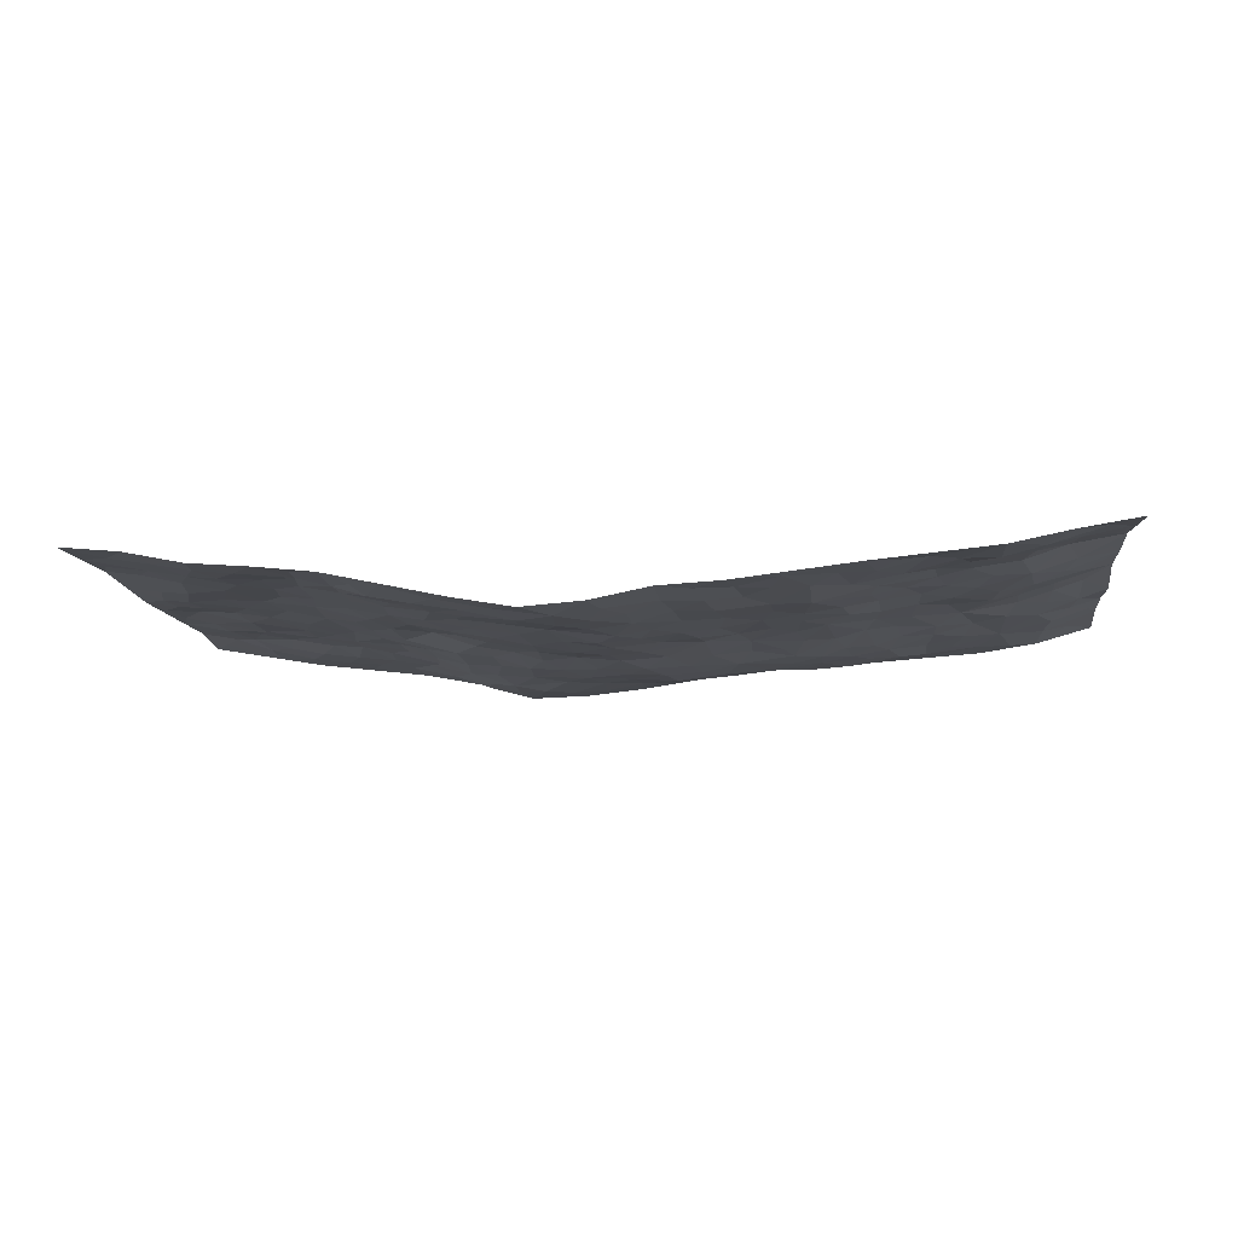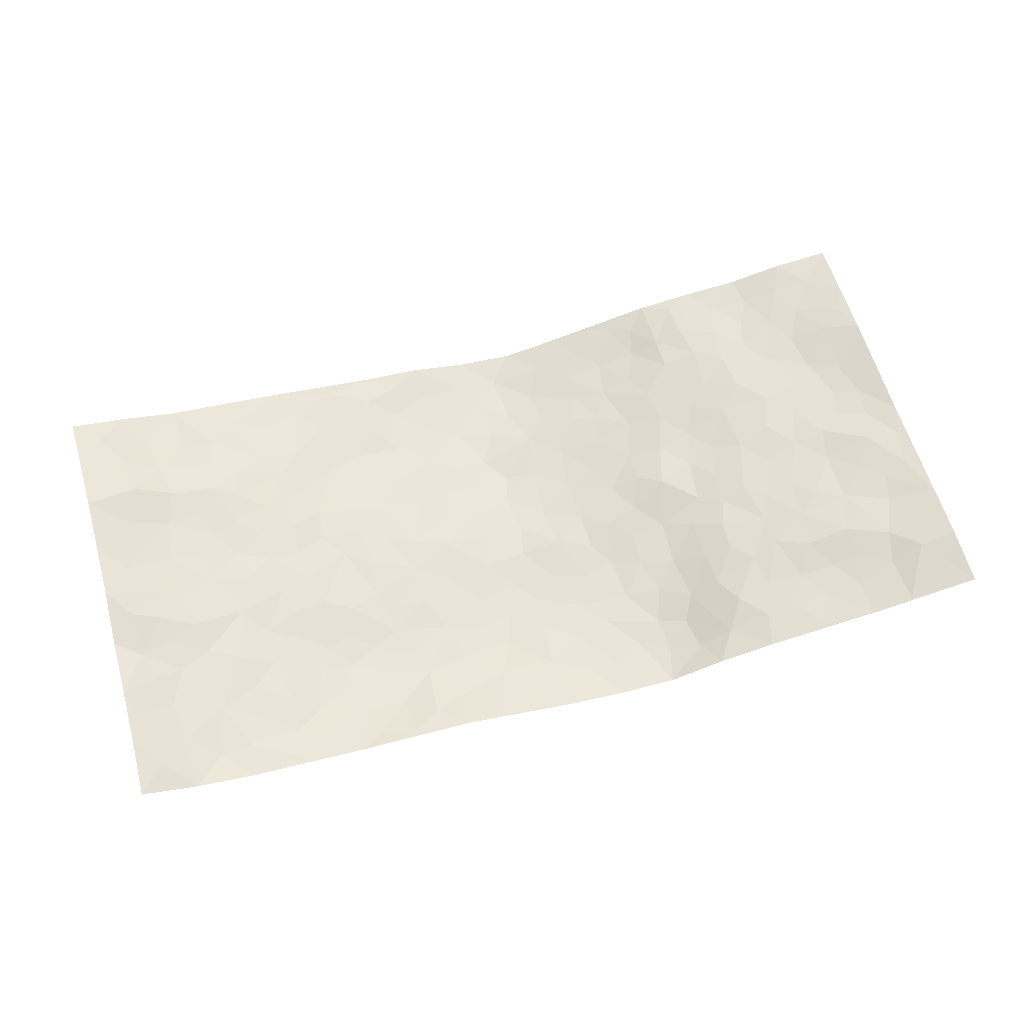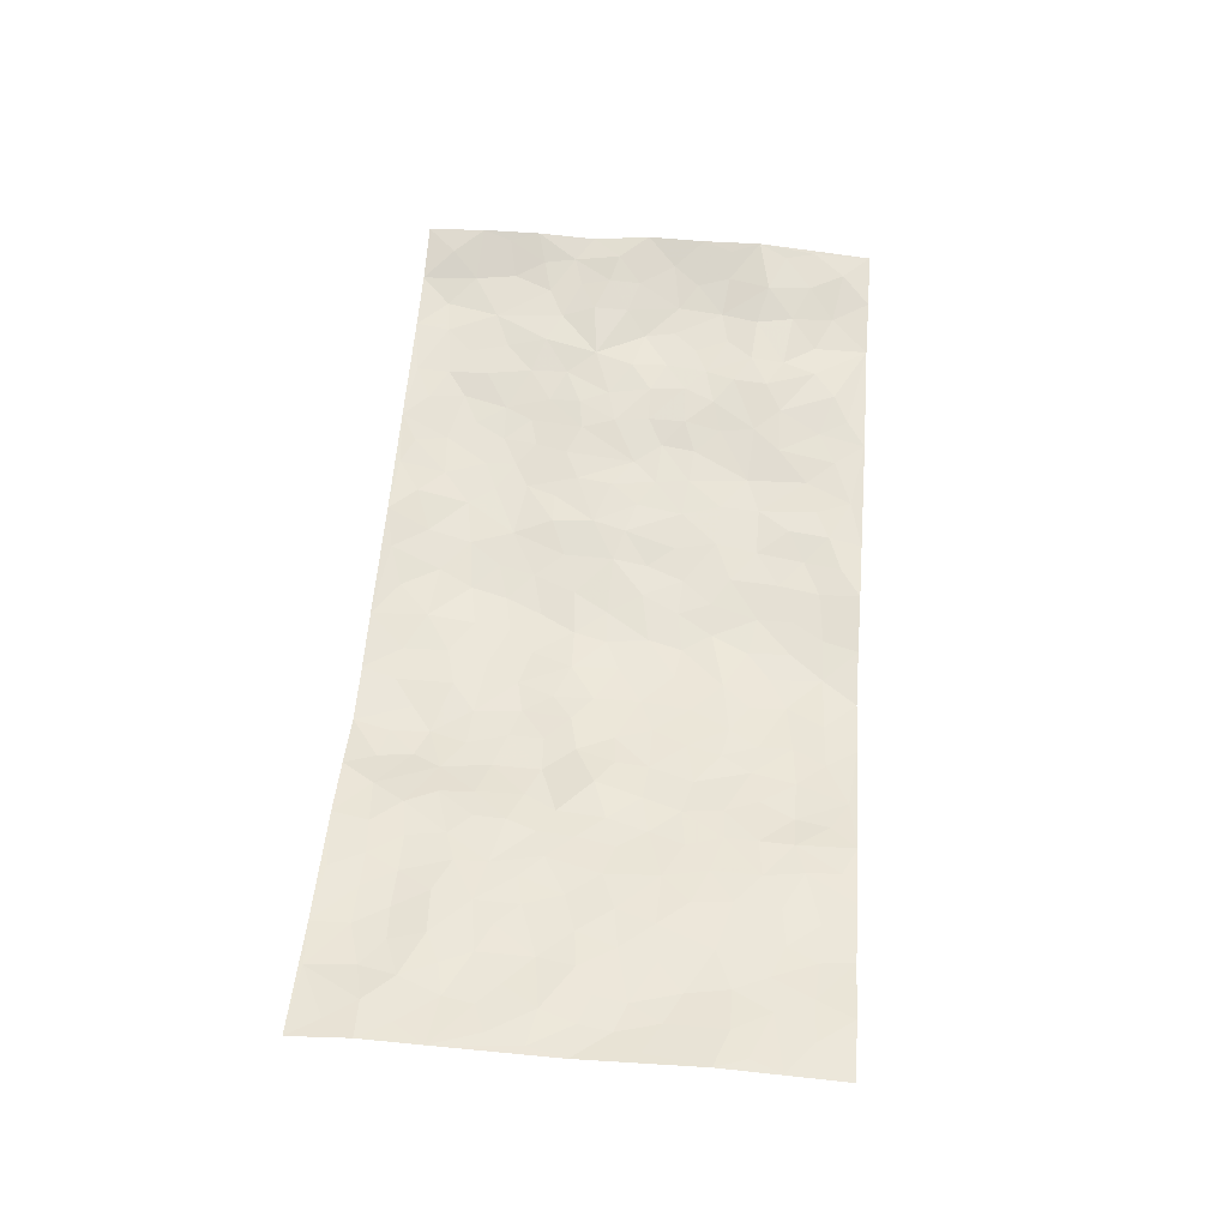
<metadata>
{"format":"obj","ext":"obj","renderer":"f3d","projection":"perspective","resolution":1024,"background":"white","views":[{"elev":-12.3,"azim":-173.3,"up":"+Z"},{"elev":60.4,"azim":-15.7,"up":"+Z"},{"elev":55.4,"azim":94.7,"up":"+Z"}]}
</metadata>
<code>
v -0.976 0.003409 0.07324
v -0.9785 0.9949 0.0598
v 0.9751 0.003055 0.07096
v 0.9758 0.9986 0.06061
v -0.7926 0.3926 0.04718
v -0.9703 0.4999 0.09437
v -0.8542 0.3585 0.05285
v 0.00116 0.00228 -0.04171
v -0.9728 0.2524 0.08313
v -0.9189 0.3392 0.06246
v -0.7352 0.002245 0.02213
v -0.9731 0.1276 0.08253
v -0.7087 0.2928 0.02758
v -0.8572 0.002866 0.04032
v -0.8394 0.2895 0.0421
v -0.489 0.003271 0.004721
v -0.9532 0.19 0.0751
v -0.2939 0.167 -0.0378
v -0.7749 0.3225 0.03414
v -0.8625 0.1214 0.04269
v -0.9202 0.06518 0.06504
v -0.797 0.06513 0.02526
v -0.6729 0.1274 0.01313
v -0.7245 0.07542 0.02107
v -0.8733 0.2086 0.04581
v -0.9071 0.2715 0.05986
v -0.7693 0.1778 0.02794
v -0.692 0.2101 0.01746
v -0.859 0.4882 0.06166
v -0.9747 0.3771 0.07329
v -0.7357 0.9956 0.01677
v -0.537 0.2224 -0.009672
v 0.2627 0.1581 -0.05808
v -0.9715 0.7481 0.09246
v -0.3662 0.3927 -0.02074
v -0.7792 0.7518 0.04585
v -0.7971 0.8297 0.04322
v -0.5793 0.4418 0.01269
v -0.5975 0.605 0.02075
v -0.49 0.9975 -0.006984
v -0.9496 0.686 0.08442
v -0.6596 0.5619 0.02119
v -0.3913 0.7529 -0.02508
v -0.5095 0.2799 -0.01264
v -0.4605 0.2251 -0.02252
v -0.4959 0.162 -0.01586
v -0.4475 0.6358 -0.008182
v -0.3656 0.5592 -0.01746
v 0.1656 0.4737 -0.04875
v -0.3343 0.2209 -0.03488
v -0.2097 0.6103 -0.03797
v -0.3744 0.6286 -0.01741
v -0.3013 0.06007 -0.01432
v -0.624 0.7096 0.02884
v -0.3957 0.194 -0.02929
v -0.8686 0.6174 0.05531
v -0.03794 0.3481 -0.06319
v 0.05785 0.3395 -0.06015
v 0.2968 0.4514 -0.02897
v -0.0944 0.5513 -0.04969
v -0.1648 0.5555 -0.04495
v 0.09235 0.63 -0.06058
v -0.6315 0.3461 0.01177
v -0.7473 0.5734 0.02772
v -0.9458 0.8082 0.07855
v -0.5606 0.1293 -0.00685
v -0.3662 0.01462 -0.003096
v -0.7914 0.4661 0.04581
v -0.6165 0.1725 0.007947
v -0.6138 0.01915 0.01205
v -0.2429 0.00582 -0.00603
v -0.6158 0.08864 0.005413
v -0.5465 0.05386 0.001014
v -0.4308 0.03818 -0.007686
v -0.4518 0.1035 -0.02002
v -0.8872 0.6854 0.06345
v -0.967 0.8715 0.07477
v -0.7353 0.5085 0.02574
v 0.0004523 0.9978 -0.06482
v -0.8013 0.6751 0.03838
v -0.561 0.3149 -0.0003868
v -0.5103 0.4604 0.004623
v 0.006651 0.5709 -0.06386
v -0.04917 0.4826 -0.0566
v 0.003559 0.4195 -0.05962
v -0.124 0.1283 -0.04761
v -0.5663 0.6693 0.01893
v -0.9102 0.5617 0.0688
v -0.7299 0.6906 0.03302
v -0.4488 0.2968 -0.01865
v -0.6301 0.2674 0.01035
v -0.4999 0.6876 0.001489
v -0.1715 0.4847 -0.03721
v -0.261 0.4356 -0.02815
v -0.6446 0.6484 0.02583
v -0.01007 0.1173 -0.05053
v -0.4144 0.5097 -0.01497
v -0.3433 0.288 -0.03138
v -0.2388 0.5033 -0.02697
v -0.18 0.3818 -0.0451
v -0.9714 0.6237 0.09014
v -0.7033 0.6223 0.02577
v -0.8116 0.5791 0.03906
v -0.3627 0.1098 -0.02782
v -0.5196 0.5325 0.004238
v -0.6803 0.4058 0.02545
v -0.1299 0.3241 -0.05489
v -0.1493 0.2492 -0.05405
v -0.5153 0.6108 0.008354
v 0.1084 0.7287 -0.05794
v -0.003194 0.2148 -0.05913
v -0.07295 0.273 -0.06364
v 0.005068 0.2882 -0.06305
v -0.4281 0.3631 -0.01277
v -0.1965 0.1839 -0.0458
v -0.6516 0.4874 0.02483
v -0.5545 0.3806 0.00702
v -0.4903 0.3909 -0.001696
v -0.3063 0.5237 -0.02314
v -0.2577 0.3497 -0.03143
v -0.354 0.4665 -0.01796
v -0.226 0.2709 -0.04234
v -0.09017 0.411 -0.05157
v -0.5922 0.5308 0.01709
v -0.09228 0.1977 -0.06162
v -0.2131 0.09431 -0.03275
v -0.3993 0.2581 -0.02842
v -0.9202 0.4375 0.0795
v -0.8616 0.4208 0.0633
v 0.09216 0.4225 -0.05099
v 0.2099 0.2381 -0.05494
v 0.08314 0.5164 -0.06081
v 0.01987 0.4876 -0.06175
v 0.1664 0.393 -0.05006
v 0.7885 0.4973 0.04351
v 0.2197 0.4338 -0.03991
v 0.2671 0.314 -0.04378
v 0.1608 0.567 -0.05476
v 0.1236 0.9976 -0.07346
v -0.2919 0.6192 -0.02655
v 0.4237 0.88 -0.01897
v 0.4865 0.9987 0.0004042
v -0.2144 0.7804 -0.04192
v -0.0584 0.8636 -0.06145
v -0.3212 0.3483 -0.02899
v -0.4581 0.5653 -0.007774
v -0.07313 0.05369 -0.03924
v -0.1565 0.02461 -0.02236
v 0.1242 0.002045 -0.05456
v 0.01326 0.8594 -0.07125
v -0.01688 0.6991 -0.0673
v 0.4201 0.1974 -0.01348
v 0.3422 0.2906 -0.03525
v 0.5885 0.5267 0.01973
v 0.5227 0.5472 0.00596
v 0.4528 0.136 -0.003745
v 0.5199 0.2284 0.007016
v 0.4131 0.3623 -0.01478
v 0.02292 0.6402 -0.06869
v -0.05889 0.627 -0.05828
v -0.1462 0.7292 -0.04745
v -0.08615 0.6927 -0.05538
v -0.06058 0.7906 -0.06348
v -0.1361 0.6325 -0.0501
v 0.02077 0.774 -0.06883
v 0.2453 0.998 -0.05188
v -0.01857 0.926 -0.06427
v -0.2689 0.8455 -0.03092
v -0.1996 0.8796 -0.04392
v -0.3161 0.7801 -0.03151
v -0.2446 0.9978 -0.03491
v -0.2276 0.6956 -0.03694
v -0.3176 0.6995 -0.02745
v -0.14 0.8291 -0.05002
v -0.1211 0.9975 -0.0413
v 0.2173 0.7458 -0.04478
v 0.1738 0.6669 -0.05239
v 0.3262 0.595 -0.0275
v 0.2606 0.5229 -0.03615
v 0.2657 0.6657 -0.03797
v 0.4217 0.7444 -0.008104
v 0.3546 0.6831 -0.0236
v 0.285 0.7332 -0.03439
v 0.0687 0.9282 -0.07581
v 0.07916 0.8221 -0.07158
v 0.1462 0.857 -0.06755
v 0.2504 0.8728 -0.04855
v 0.3208 0.7934 -0.03199
v 0.2323 0.5954 -0.04438
v -0.8784 0.8655 0.05876
v -0.6801 0.8154 0.03011
v -0.8632 0.7736 0.06876
v -0.8565 0.9956 0.04045
v -0.9193 0.9373 0.06004
v -0.8105 0.9183 0.03194
v -0.7333 0.8825 0.021
v -0.6051 0.9283 0.01479
v -0.6616 0.8843 0.02036
v -0.6845 0.7448 0.03523
v -0.5592 0.8134 0.0115
v -0.6192 0.7804 0.02714
v -0.5116 0.8999 -0.002311
v -0.3921 0.8772 -0.02126
v -0.5456 0.9592 0.002692
v -0.4646 0.815 -0.006495
v -0.4432 0.9353 -0.01216
v -0.3457 0.9721 -0.02406
v -0.5111 0.7597 0.002341
v -0.3208 0.9005 -0.02837
v -0.2585 0.9298 -0.0316
v 0.1564 0.7843 -0.05839
v 0.2543 0.8039 -0.04479
v 0.1885 0.9326 -0.05933
v 0.3914 0.8123 -0.01837
v 0.3371 0.8806 -0.03531
v 0.3799 0.9825 -0.02288
v 0.2882 0.9373 -0.04083
v 0.4397 0.9482 -0.012
v 0.3778 0.4935 -0.007318
v 0.3241 0.529 -0.02132
v 0.482 0.6044 -0.002144
v 0.43 0.6647 -0.007722
v 0.4041 0.5881 -0.01093
v 0.354 0.191 -0.03525
v 0.4786 0.3354 0.002657
v 0.4576 0.5228 -0.004199
v 0.3472 0.3889 -0.03022
v -0.1238 0.9139 -0.04912
v -0.183 0.957 -0.03855
v 0.3228 0.1339 -0.04712
v 0.6095 0.01586 0.01383
v 0.2022 0.3338 -0.05407
v 0.2715 0.3852 -0.03887
v 0.5804 0.2486 0.01762
v 0.7319 0.9985 0.02367
v 0.9744 0.2517 0.07678
v 0.4886 0.8125 0.004568
v 0.7152 0.4878 0.03342
v 0.4855 0.7471 0.002505
v 0.9755 0.5006 0.06839
v 0.6658 0.2949 0.02976
v 0.507 0.4685 0.005021
v 0.7747 0.3118 0.04188
v 0.5584 0.4162 0.01454
v 0.4869 0.002873 -0.0008057
v 0.09053 0.2518 -0.06143
v 0.5025 0.07805 0.002194
v 0.1351 0.3189 -0.05716
v 0.4149 0.2676 -0.01403
v 0.8706 0.2661 0.05533
v 0.6388 0.4624 0.02253
v 0.5754 0.08344 0.01083
v 0.4475 0.4265 -0.007164
v 0.6046 0.3725 0.01923
v 0.2884 0.2334 -0.0479
v 0.4754 0.2724 0.001176
v 0.2671 0.07909 -0.0575
v 0.3657 0.003331 -0.02439
v 0.2475 0.002517 -0.05804
v 0.2032 0.115 -0.0636
v 0.06862 0.1694 -0.05835
v 0.1461 0.1896 -0.05752
v 0.6101 0.1489 0.01497
v 0.7742 0.4236 0.03789
v 0.7443 0.2222 0.0435
v 0.6488 0.08224 0.0173
v 0.6664 0.3854 0.02685
v 0.7146 0.3401 0.03642
v 0.8824 0.3271 0.05812
v 0.7426 0.5679 0.03529
v 0.6899 0.1472 0.02448
v 0.7608 0.1515 0.03739
v 0.8369 0.3684 0.05105
v 0.9385 0.3505 0.06833
v 0.8824 0.4393 0.06021
v 0.5792 0.3138 0.0156
v 0.8182 0.1076 0.04374
v 0.3343 0.06399 -0.04322
v 0.4096 0.06989 -0.01749
v 0.07198 0.07744 -0.05642
v 0.1443 0.07223 -0.05903
v 0.9736 0.7497 0.07451
v 0.73 0.08091 0.02746
v 0.6518 0.2168 0.02832
v 0.9574 0.4255 0.06813
v 0.9043 0.5094 0.05542
v 0.8048 0.2515 0.05014
v 0.5303 0.1494 0.005975
v 0.7321 0.003155 0.02851
v 0.5005 0.3947 0.00343
v 0.9358 0.06528 0.06811
v 0.9734 0.1273 0.081
v 0.8365 0.1817 0.05324
v 0.8938 0.1258 0.06657
v 0.8267 0.01072 0.04532
v 0.9331 0.1895 0.07094
v 0.6629 0.5561 0.03045
v 0.6889 0.6332 0.0336
v 0.5826 0.6365 0.01833
v 0.8243 0.6915 0.03944
v 0.6287 0.7718 0.0244
v 0.9536 0.6251 0.06623
v 0.7652 0.642 0.03705
v 0.8533 0.5953 0.04483
v 0.7314 0.744 0.03147
v 0.8439 0.5307 0.04695
v 0.914 0.5743 0.05493
v 0.8898 0.6595 0.05182
v 0.6371 0.6928 0.02792
v 0.5628 0.7244 0.01515
v 0.5074 0.675 0.005087
v 0.8509 0.8523 0.04736
v 0.7103 0.8711 0.02423
v 0.8099 0.7768 0.04026
v 0.8939 0.7779 0.0584
v 0.7783 0.8442 0.03615
v 0.9718 0.8741 0.06715
v 0.6919 0.8026 0.02704
v 0.95 0.8114 0.06783
v 0.7401 0.9316 0.0257
v 0.8528 0.9987 0.04847
v 0.6091 0.9987 0.01378
v 0.8183 0.926 0.04159
v 0.9043 0.9281 0.05454
v 0.6595 0.9346 0.01726
v 0.5539 0.902 0.01368
v 0.4894 0.8817 0.001113
v 0.5475 0.9702 0.009974
v 0.5668 0.8224 0.01688
v 0.6337 0.8611 0.02198
f 29 6 128
f 12 21 20
f 26 10 9
f 55 45 46
f 27 19 15
f 26 9 17
f 101 6 88
f 12 1 21
f 7 15 19
f 125 86 96
f 84 123 85
f 129 29 128
f 25 27 15
f 12 20 17
f 73 75 66
f 22 14 11
f 26 17 25
f 9 12 17
f 25 15 26
f 5 129 7
f 52 146 48
f 55 18 50
f 7 19 5
f 20 27 25
f 124 82 105
f 41 76 34
f 20 14 22
f 14 20 21
f 14 21 1
f 24 22 11
f 24 27 22
f 72 66 69
f 69 32 91
f 70 24 11
f 24 23 27
f 17 20 25
f 27 20 22
f 10 15 7
f 10 26 15
f 23 28 27
f 27 13 19
f 28 23 69
f 13 27 28
f 119 121 94
f 10 7 129
f 6 30 128
f 9 10 30
f 36 192 80
f 80 102 89
f 118 81 44
f 64 103 78
f 115 126 86
f 45 32 46
f 91 63 13
f 129 68 29
f 95 87 54
f 95 54 199
f 202 40 204
f 82 97 105
f 29 88 6
f 18 55 104
f 148 126 71
f 38 82 124
f 50 18 122
f 117 82 38
f 5 19 106
f 82 117 118
f 80 64 102
f 127 45 55
f 194 77 190
f 98 35 114
f 39 124 105
f 127 50 98
f 106 19 13
f 66 75 46
f 39 95 42
f 63 117 38
f 95 89 102
f 101 56 76
f 51 140 99
f 18 53 126
f 62 83 132
f 45 127 90
f 112 113 57
f 103 29 68
f 130 85 58
f 109 39 105
f 35 94 121
f 113 246 58
f 151 165 163
f 120 100 94
f 114 127 98
f 192 190 65
f 95 39 87
f 36 191 37
f 67 104 74
f 56 101 88
f 13 63 106
f 192 34 76
f 268 241 243
f 108 115 125
f 93 84 60
f 133 84 85
f 156 288 157
f 101 76 41
f 80 103 64
f 105 97 146
f 99 61 51
f 92 109 47
f 125 96 111
f 158 227 153
f 75 104 55
f 69 66 32
f 81 91 32
f 106 78 68
f 42 64 78
f 77 34 65
f 24 70 72
f 75 73 16
f 16 71 67
f 2 34 77
f 13 28 91
f 103 56 88
f 56 80 76
f 72 69 23
f 11 16 70
f 16 73 70
f 16 67 74
f 115 18 126
f 24 72 23
f 73 72 70
f 16 74 75
f 72 73 66
f 32 45 44
f 84 83 60
f 66 46 32
f 78 106 116
f 117 63 81
f 67 53 104
f 103 68 78
f 69 91 28
f 36 80 89
f 106 38 116
f 106 68 5
f 81 118 117
f 62 132 138
f 32 44 81
f 53 67 71
f 57 58 85
f 123 100 107
f 93 60 61
f 33 230 224
f 8 96 147
f 132 133 130
f 140 48 119
f 93 100 123
f 122 98 50
f 164 60 160
f 53 71 126
f 125 112 108
f 193 194 195
f 75 55 46
f 63 91 81
f 56 103 80
f 196 198 31
f 18 104 53
f 121 48 97
f 38 106 63
f 118 97 82
f 97 35 121
f 51 172 140
f 130 134 49
f 87 39 109
f 288 252 263
f 97 114 35
f 47 43 92
f 57 113 58
f 248 130 58
f 34 101 41
f 114 90 127
f 116 124 42
f 145 94 35
f 118 114 97
f 167 79 175
f 98 145 35
f 85 123 57
f 43 47 52
f 199 36 89
f 42 78 116
f 159 83 62
f 88 29 103
f 74 104 75
f 118 44 90
f 173 140 172
f 42 95 102
f 190 192 37
f 65 190 77
f 89 95 199
f 125 111 112
f 92 87 109
f 18 115 122
f 177 180 176
f 112 57 107
f 109 105 146
f 93 94 100
f 285 286 275
f 96 86 147
f 137 232 131
f 57 123 107
f 87 92 208
f 49 134 136
f 132 130 49
f 161 164 162
f 50 127 55
f 122 108 107
f 122 107 100
f 48 140 52
f 118 90 114
f 99 119 94
f 123 84 93
f 36 37 192
f 48 121 119
f 120 122 100
f 39 42 124
f 38 124 116
f 248 58 246
f 44 45 90
f 98 122 120
f 146 52 47
f 94 93 99
f 168 209 170
f 212 183 188
f 202 197 200
f 42 102 64
f 107 108 112
f 99 93 61
f 8 280 96
f 112 111 113
f 125 115 86
f 115 108 122
f 128 30 10
f 5 68 129
f 10 129 128
f 132 49 138
f 83 84 133
f 130 133 85
f 83 133 132
f 248 134 130
f 156 152 224
f 151 110 165
f 212 186 211
f 153 224 249
f 254 251 244
f 246 261 262
f 225 158 249
f 49 136 179
f 185 184 150
f 214 188 181
f 181 188 182
f 161 163 174
f 143 170 172
f 110 211 185
f 184 79 167
f 174 228 169
f 62 110 159
f 163 150 144
f 210 169 229
f 170 143 168
f 176 211 110
f 98 120 145
f 94 145 120
f 48 146 97
f 109 146 47
f 148 86 126
f 147 86 148
f 71 8 148
f 8 147 148
f 244 276 254
f 232 136 134
f 174 143 161
f 60 83 160
f 163 162 151
f 159 160 83
f 261 281 262
f 259 281 149
f 219 220 59
f 246 113 111
f 33 255 131
f 157 256 152
f 137 255 153
f 230 278 279
f 262 260 33
f 154 155 242
f 131 255 137
f 248 131 232
f 281 280 149
f 259 258 278
f 220 179 59
f 159 151 160
f 162 160 151
f 164 61 60
f 228 174 144
f 144 174 163
f 159 110 151
f 161 172 164
f 186 184 185
f 161 162 163
f 61 164 51
f 160 162 164
f 187 217 213
f 150 163 165
f 205 202 200
f 79 184 139
f 170 43 173
f 174 169 143
f 161 143 172
f 167 144 150
f 176 180 183
f 172 170 173
f 223 226 221
f 185 150 165
f 99 140 119
f 207 206 203
f 172 51 164
f 43 52 173
f 173 52 140
f 167 175 228
f 228 229 169
f 210 168 169
f 177 110 62
f 189 138 179
f 62 138 177
f 136 232 233
f 181 182 222
f 150 184 167
f 178 180 189
f 49 179 138
f 177 138 189
f 180 178 182
f 178 179 220
f 307 308 304
f 222 223 221
f 215 187 188
f 176 183 212
f 187 213 186
f 214 215 188
f 185 211 186
f 237 181 239
f 182 188 183
f 110 185 165
f 216 215 141
f 211 176 212
f 182 183 180
f 176 110 177
f 213 184 186
f 178 189 179
f 177 189 180
f 195 190 37
f 197 198 200
f 195 194 190
f 34 192 65
f 80 192 76
f 37 196 195
f 194 2 77
f 193 2 194
f 196 37 191
f 31 193 195
f 198 196 191
f 31 195 196
f 199 201 191
f 197 204 31
f 198 191 201
f 31 198 197
f 201 199 54
f 36 199 191
f 54 208 201
f 208 43 205
f 208 54 87
f 198 201 200
f 206 205 203
f 43 170 203
f 210 207 209
f 40 202 206
f 31 204 40
f 197 202 204
f 208 205 200
f 43 203 205
f 205 206 202
f 203 209 207
f 171 40 207
f 40 206 207
f 208 200 201
f 43 208 92
f 170 209 203
f 168 143 169
f 207 210 171
f 168 210 209
f 188 187 212
f 212 187 186
f 166 139 213
f 184 213 139
f 237 214 181
f 215 214 141
f 216 141 218
f 213 217 166
f 142 166 216
f 217 216 166
f 187 215 217
f 216 217 215
f 237 141 214
f 142 216 218
f 223 222 182
f 179 136 59
f 223 220 219
f 267 238 251
f 237 327 141
f 223 182 178
f 158 290 253
f 220 223 178
f 59 233 227
f 233 59 136
f 248 246 131
f 153 249 158
f 251 254 267
f 223 219 226
f 111 261 246
f 297 251 238
f 276 256 157
f 167 228 144
f 229 228 175
f 175 171 229
f 229 171 210
f 260 257 33
f 265 271 272
f 266 289 283
f 269 243 250
f 249 224 152
f 266 283 271
f 227 233 137
f 253 227 158
f 325 313 320
f 135 264 275
f 310 329 239
f 270 298 297
f 249 256 225
f 275 273 269
f 311 222 221
f 155 154 299
f 234 276 157
f 310 311 299
f 222 239 181
f 221 226 155
f 266 263 252
f 242 290 244
f 264 273 275
f 273 264 243
f 242 244 154
f 276 290 225
f 288 234 157
f 240 282 302
f 275 286 306
f 225 290 158
f 234 263 284
f 241 254 276
f 233 232 137
f 137 153 227
f 264 135 238
f 244 251 154
f 260 259 257
f 227 253 219
f 33 224 255
f 154 297 299
f 240 302 307
f 297 154 251
f 264 268 243
f 253 226 219
f 271 284 263
f 277 294 293
f 290 242 253
f 241 234 284
f 59 227 219
f 242 155 226
f 252 245 231
f 157 152 156
f 257 230 33
f 152 256 249
f 278 230 257
f 262 33 131
f 224 153 255
f 259 278 257
f 134 248 232
f 230 279 224
f 96 261 111
f 261 96 280
f 280 281 261
f 246 262 131
f 252 247 245
f 268 267 241
f 283 277 272
f 288 247 252
f 275 274 285
f 295 291 294
f 267 268 264
f 263 234 288
f 309 310 299
f 290 276 244
f 283 272 271
f 267 254 241
f 265 243 241
f 236 240 285
f 297 238 270
f 303 305 298
f 241 276 234
f 221 155 299
f 272 277 293
f 250 243 287
f 286 285 240
f 284 271 265
f 271 263 266
f 295 3 291
f 225 256 276
f 241 284 265
f 289 266 231
f 3 292 291
f 321 235 323
f 293 294 296
f 279 278 258
f 245 279 258
f 279 156 224
f 260 281 259
f 280 8 149
f 262 281 260
f 231 266 252
f 267 264 238
f 306 304 270
f 283 289 295
f 243 269 273
f 236 269 250
f 294 292 296
f 274 236 285
f 269 274 275
f 250 287 293
f 245 289 231
f 236 274 269
f 156 279 247
f 242 226 253
f 247 279 245
f 243 265 287
f 288 156 247
f 265 272 293
f 296 292 236
f 293 287 265
f 295 294 277
f 277 283 295
f 236 250 296
f 289 3 295
f 292 294 291
f 293 296 250
f 300 304 308
f 325 320 235
f 329 330 326
f 270 304 303
f 270 303 298
f 309 305 301
f 135 306 270
f 299 297 298
f 298 309 299
f 238 135 270
f 300 314 305
f 303 300 305
f 304 306 307
f 300 303 304
f 282 319 315
f 322 325 235
f 275 306 135
f 307 306 286
f 240 307 286
f 308 307 302
f 302 282 308
f 308 282 315
f 305 309 298
f 310 309 301
f 310 301 329
f 310 239 311
f 222 311 239
f 299 311 221
f 319 312 315
f 312 323 316
f 301 305 318
f 305 314 316
f 300 308 315
f 316 314 312
f 312 314 315
f 315 314 300
f 323 312 324
f 316 313 318
f 282 4 317
f 330 313 325
f 4 321 324
f 235 320 323
f 282 317 319
f 312 319 317
f 326 325 322
f 316 320 313
f 316 318 305
f 142 218 327
f 327 218 141
f 316 323 320
f 324 312 317
f 4 324 317
f 321 323 324
f 318 313 330
f 328 326 322
f 326 327 329
f 329 327 237
f 326 328 327
f 322 142 328
f 327 328 142
f 329 237 239
f 301 318 330
f 326 330 325
f 330 329 301

</code>
